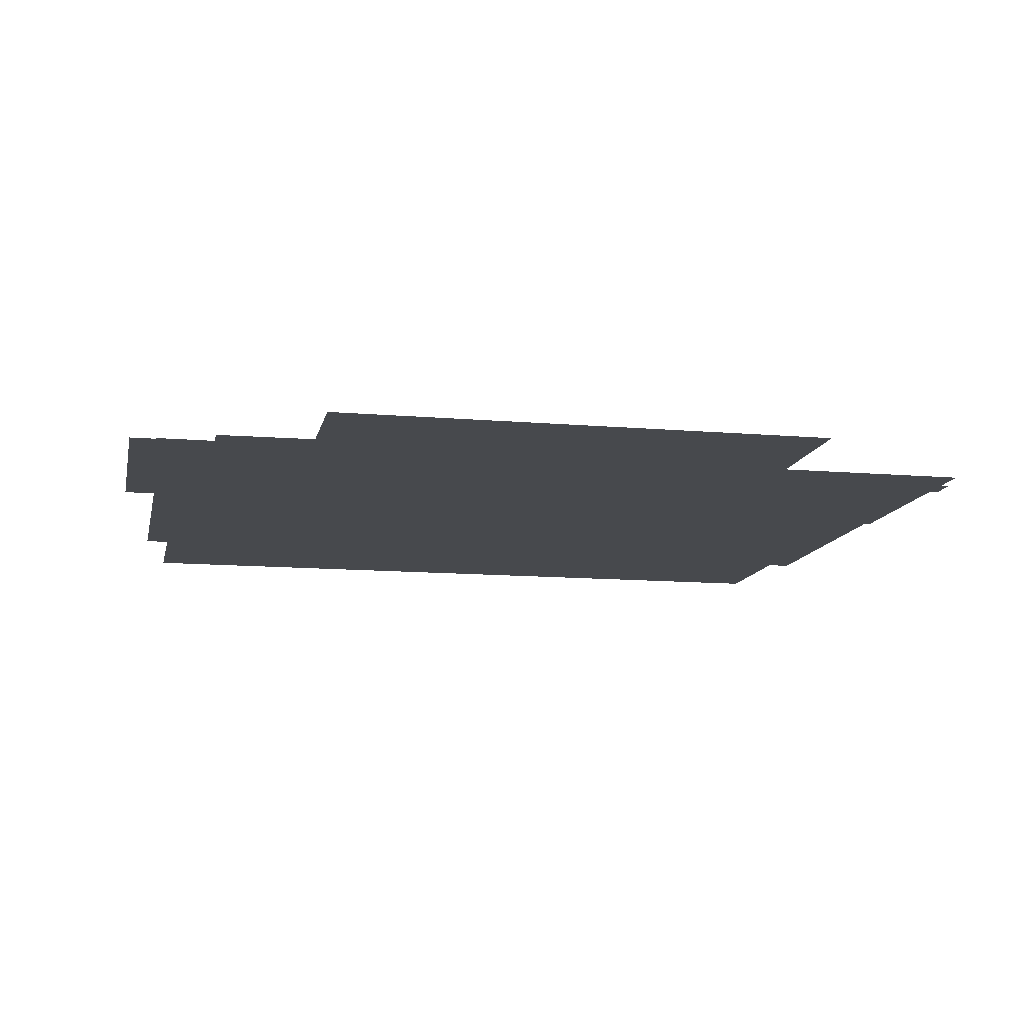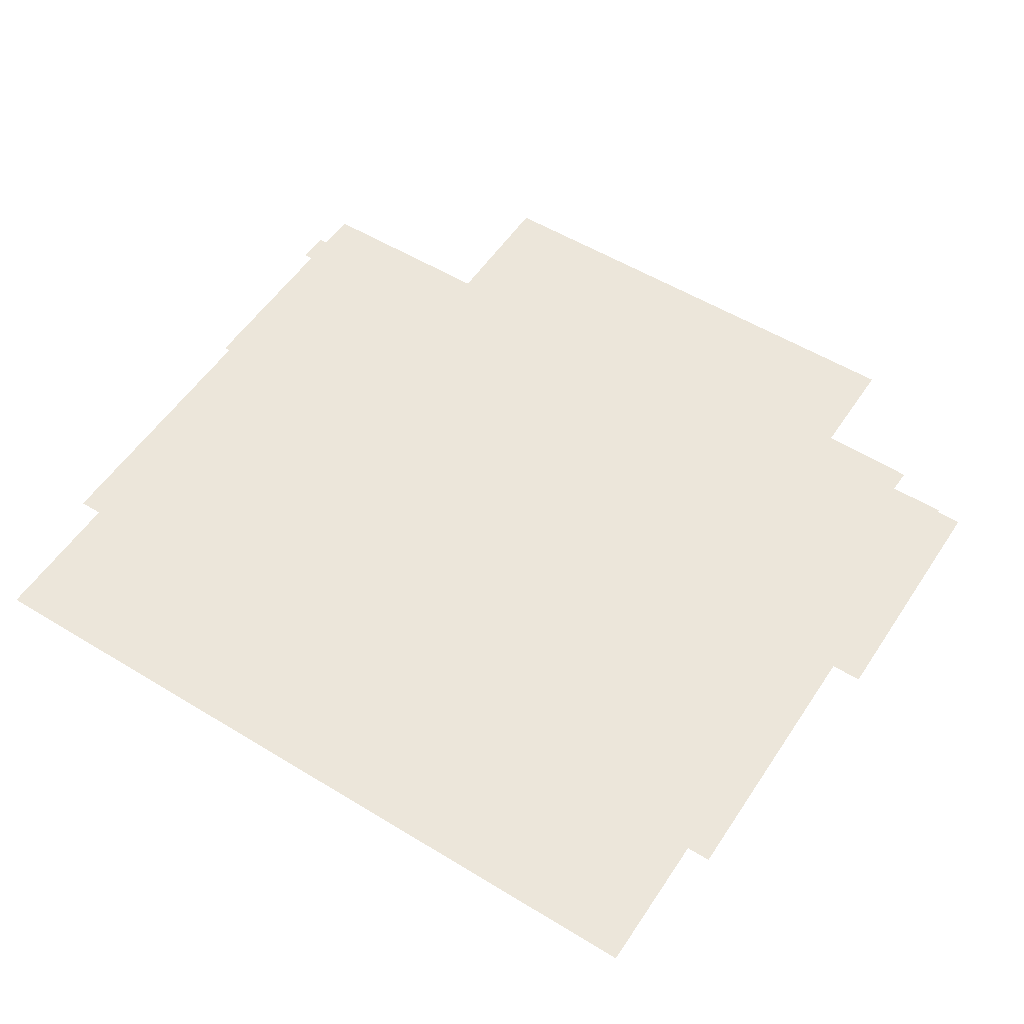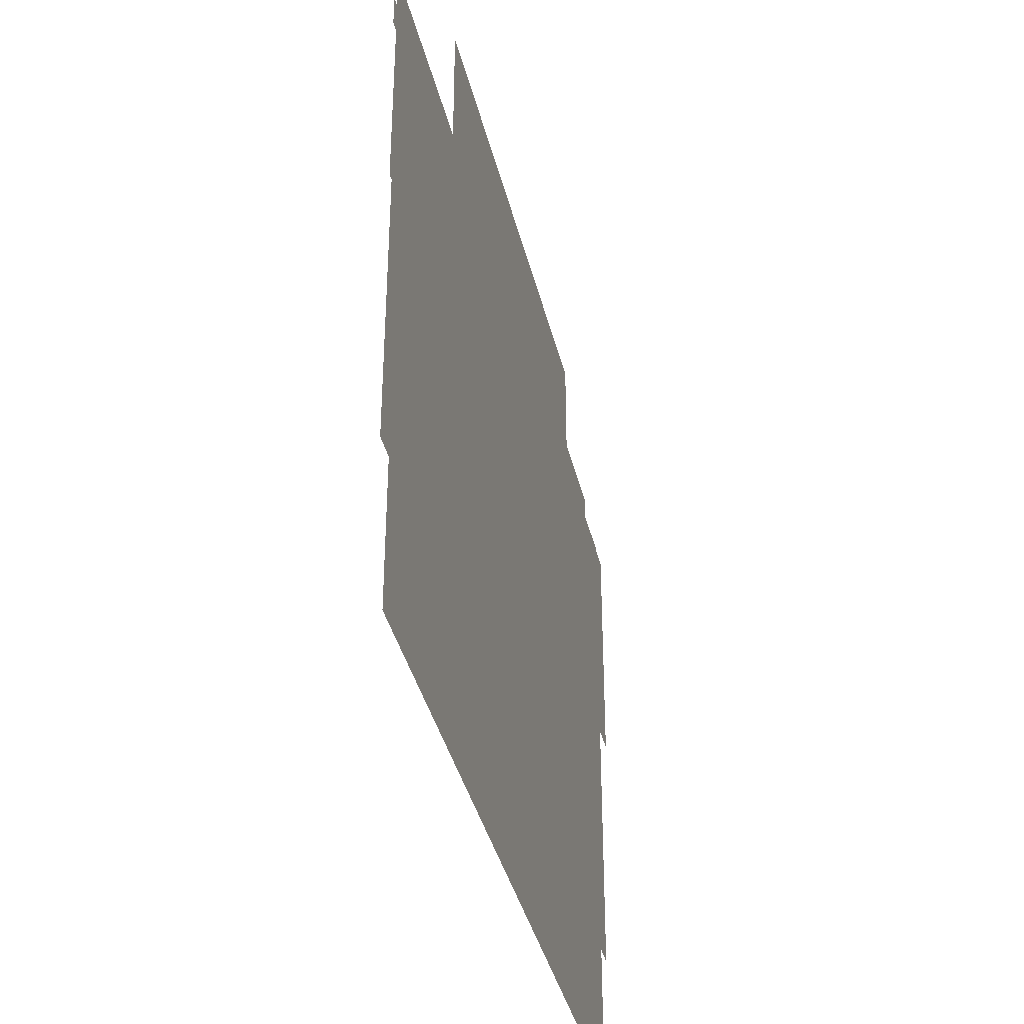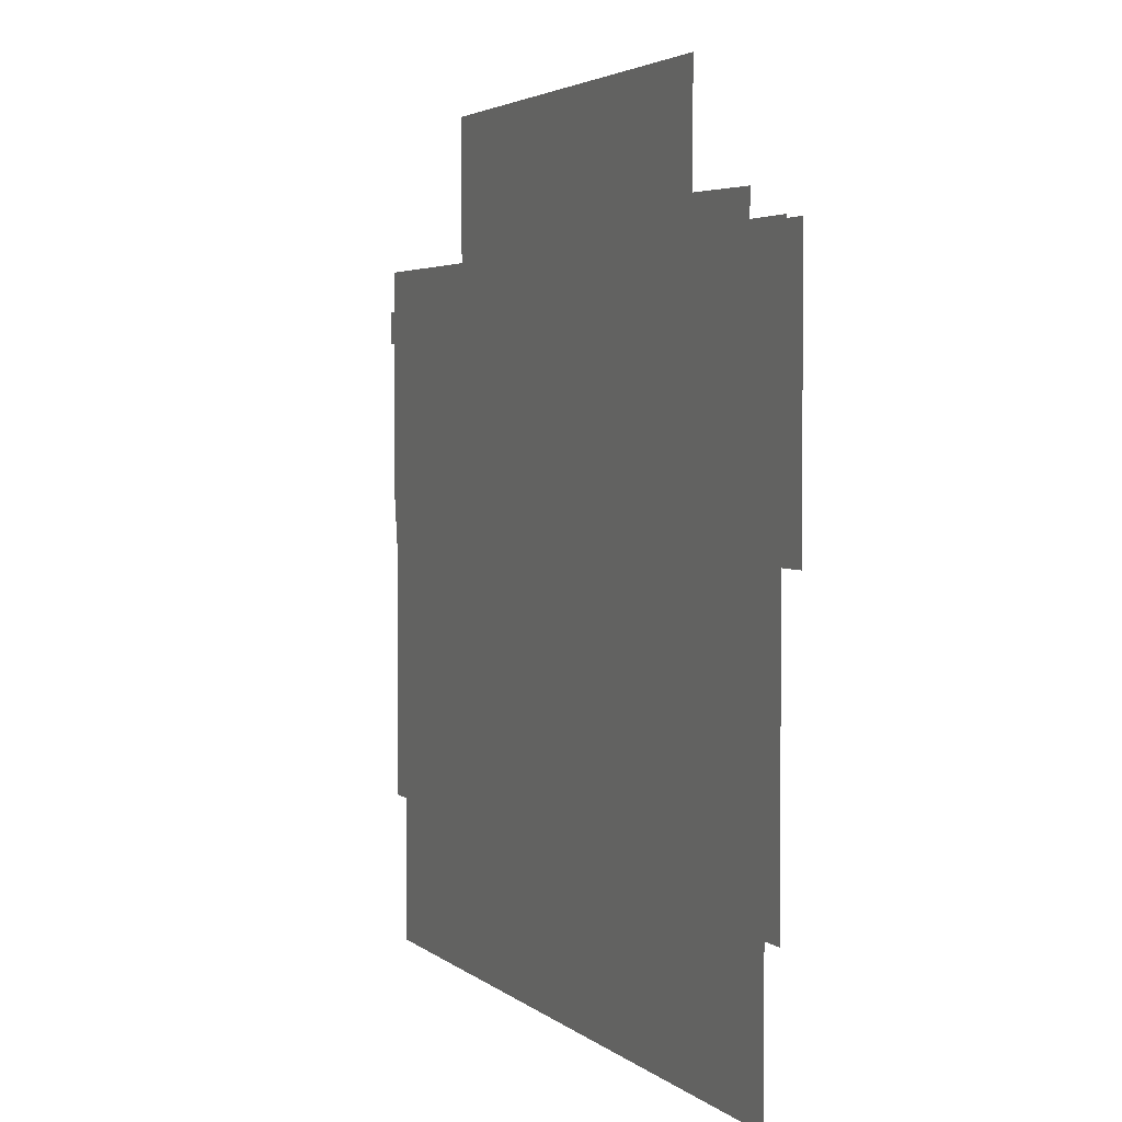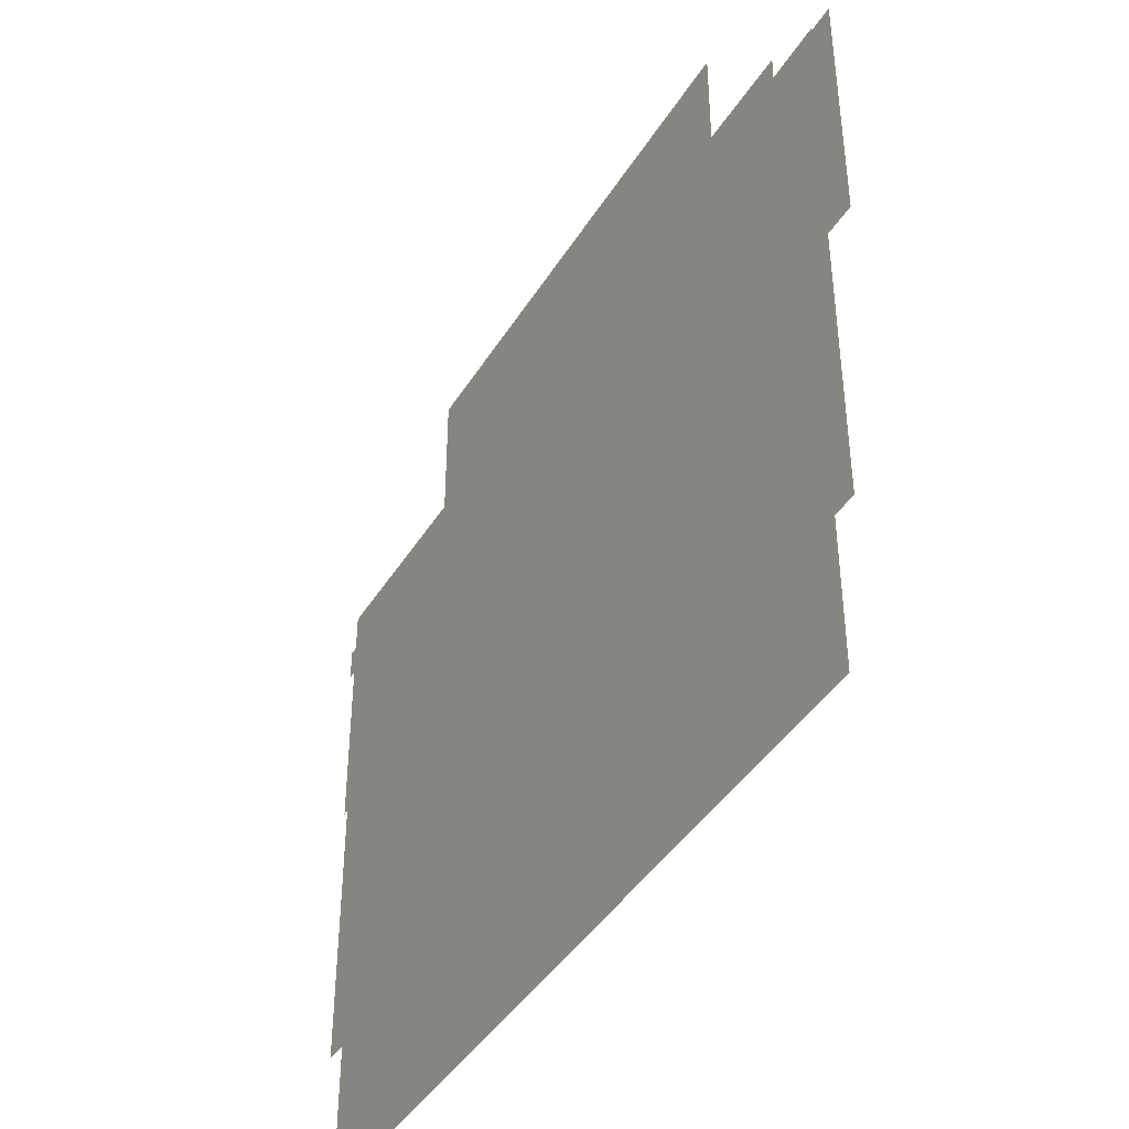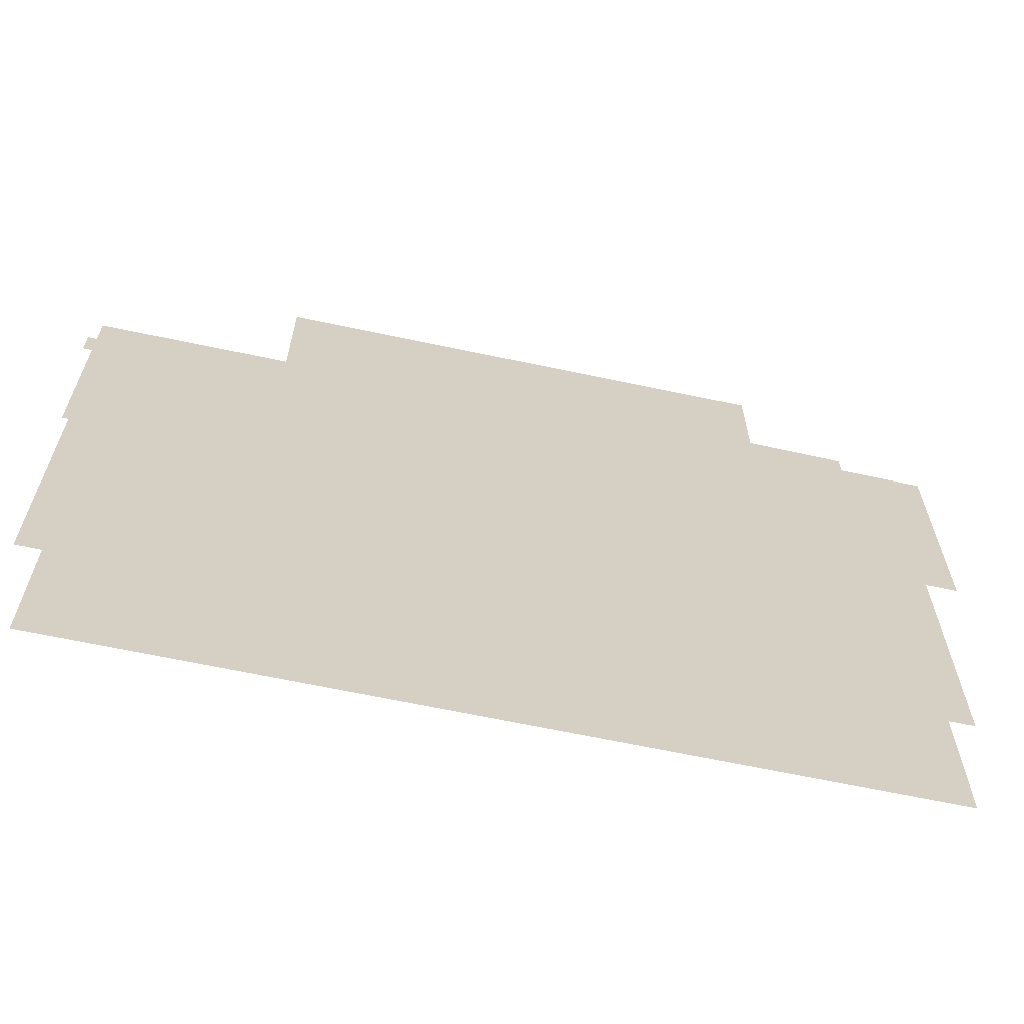
<metadata>
{"format":"obj","ext":"obj","renderer":"f3d","projection":"perspective","resolution":1024,"background":"white","views":[{"elev":-12.1,"azim":168.4,"up":"+Z"},{"elev":54.3,"azim":32.9,"up":"+Z"},{"elev":-38.8,"azim":-76.6,"up":"+Y"},{"elev":3.3,"azim":67.1,"up":"+Y"},{"elev":-42.5,"azim":60.5,"up":"+Y"},{"elev":-65.6,"azim":-12.0,"up":"+Y"}]}
</metadata>
<code>
g worldmap_ep06_10
v 234.5 -60.69 0
v 234.5 -3705 0
v -1.241e+04 -3705 0
v -1.241e+04 -60.69 0
v -1.198e+04 -3128 0
v -1.198e+04 -9813 0
v -568.1 -9813 0
v -568.1 -3128 0
v -12.11 -1925 0
v -12.11 -69.69 0
v -1.212e+04 -69.69 0
v -1.212e+04 -1925 0
v -214.9 -7724 0
v -214.9 -2983 0
v -1.232e+04 -2983 0
v -1.232e+04 -7724 0
v -2383 -5397 0
v -2383 1920 0
v -9632 1920 0
v -9632 -5397 0
v -1011 -1417 0
v -1011 -473.1 0
v -5601 -473.1 0
v -5601 -1417 0
v -2756 -3160 0
v -2770 -1258 0
v 182.3 -1236 0
v 196.7 -3137 0
v -5047 -2735 0
v -5047 -1575 0
v -2117 -1575 0
v -2117 -2735 0
v -9455 -2882 0
v -9468 -1120 0
v -1.228e+04 -1142 0
v -1.226e+04 -2903 0
v -6040 -1817 0
v -6040 -875.2 0
v -1.196e+04 -875.2 0
v -1.196e+04 -1817 0
v -6654 -1720 0
v -6654 -972.8 0
v -1.135e+04 -972.8 0
v -1.135e+04 -1720 0
v -6900 -2688 0
v -6900 -1303 0
v -1.007e+04 -1303 0
v -1.007e+04 -2688 0
v -142.4 -998.1 0
v -142.4 -16.66 0
v -3433 -16.66 0
v -3433 -998.1 0
v -9055 -1223 0
v -9055 -366.6 0
v -1.193e+04 -366.6 0
v -1.193e+04 -1223 0
v -4251 -802.1 0
v -4224 409.1 0
v -970.3 337.6 0
v -996.9 -873.6 0
v -7596 -897.5 0
v -7596 -152.6 0
v -1.002e+04 -152.6 0
v -1.002e+04 -897.5 0
v -1.044e+04 -1105 0
v -1.044e+04 -635.1 0
v -1.254e+04 -635.1 0
v -1.254e+04 -1105 0
g worldmap_ep06_10_0
f 3 2 1
f 4 3 1
f 7 6 5
f 8 7 5
f 11 10 9
f 12 11 9
f 15 14 13
f 16 15 13
f 19 18 17
f 20 19 17
f 23 22 21
f 24 23 21
f 27 26 25
f 28 27 25
f 31 30 29
f 32 31 29
f 35 34 33
f 36 35 33
f 39 38 37
f 40 39 37
f 43 42 41
f 44 43 41
f 47 46 45
f 48 47 45
f 51 50 49
f 52 51 49
f 55 54 53
f 56 55 53
f 59 58 57
f 60 59 57
f 63 62 61
f 64 63 61
f 67 66 65
f 68 67 65

</code>
